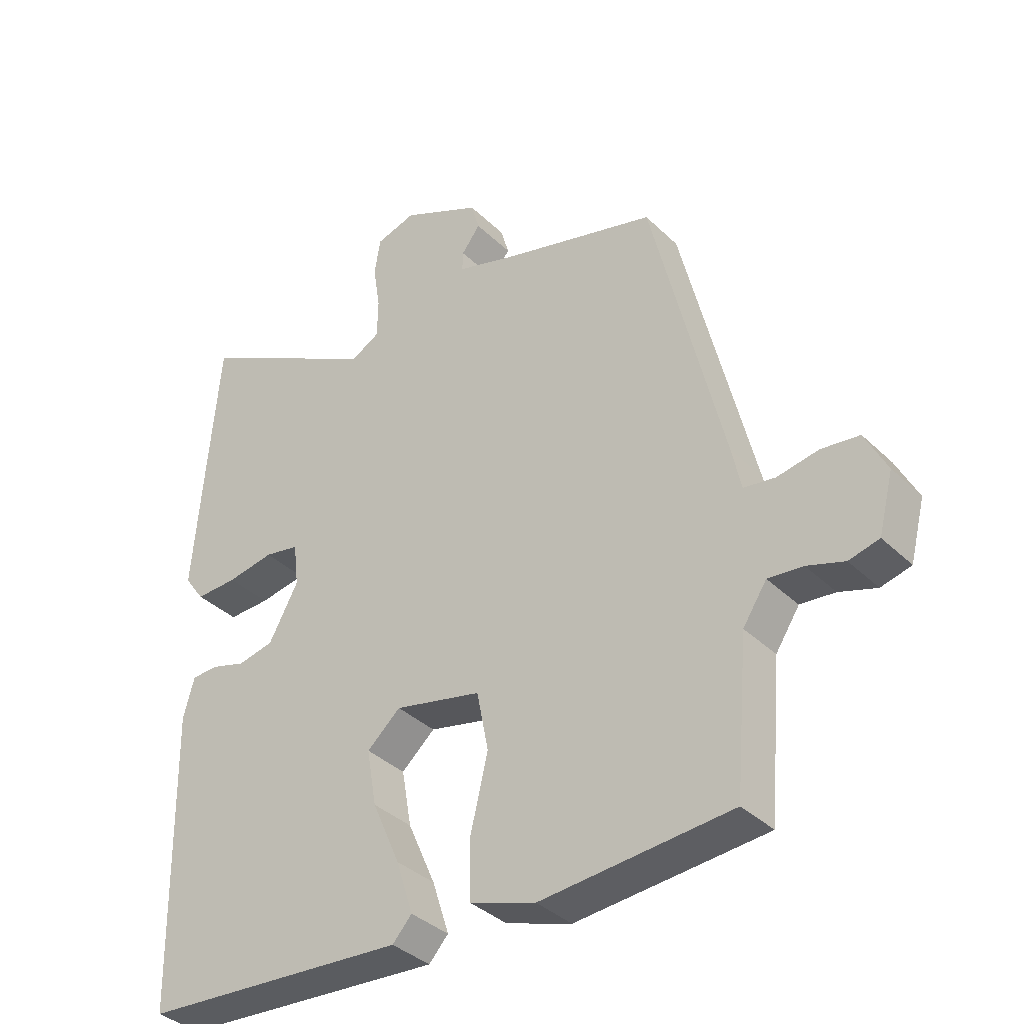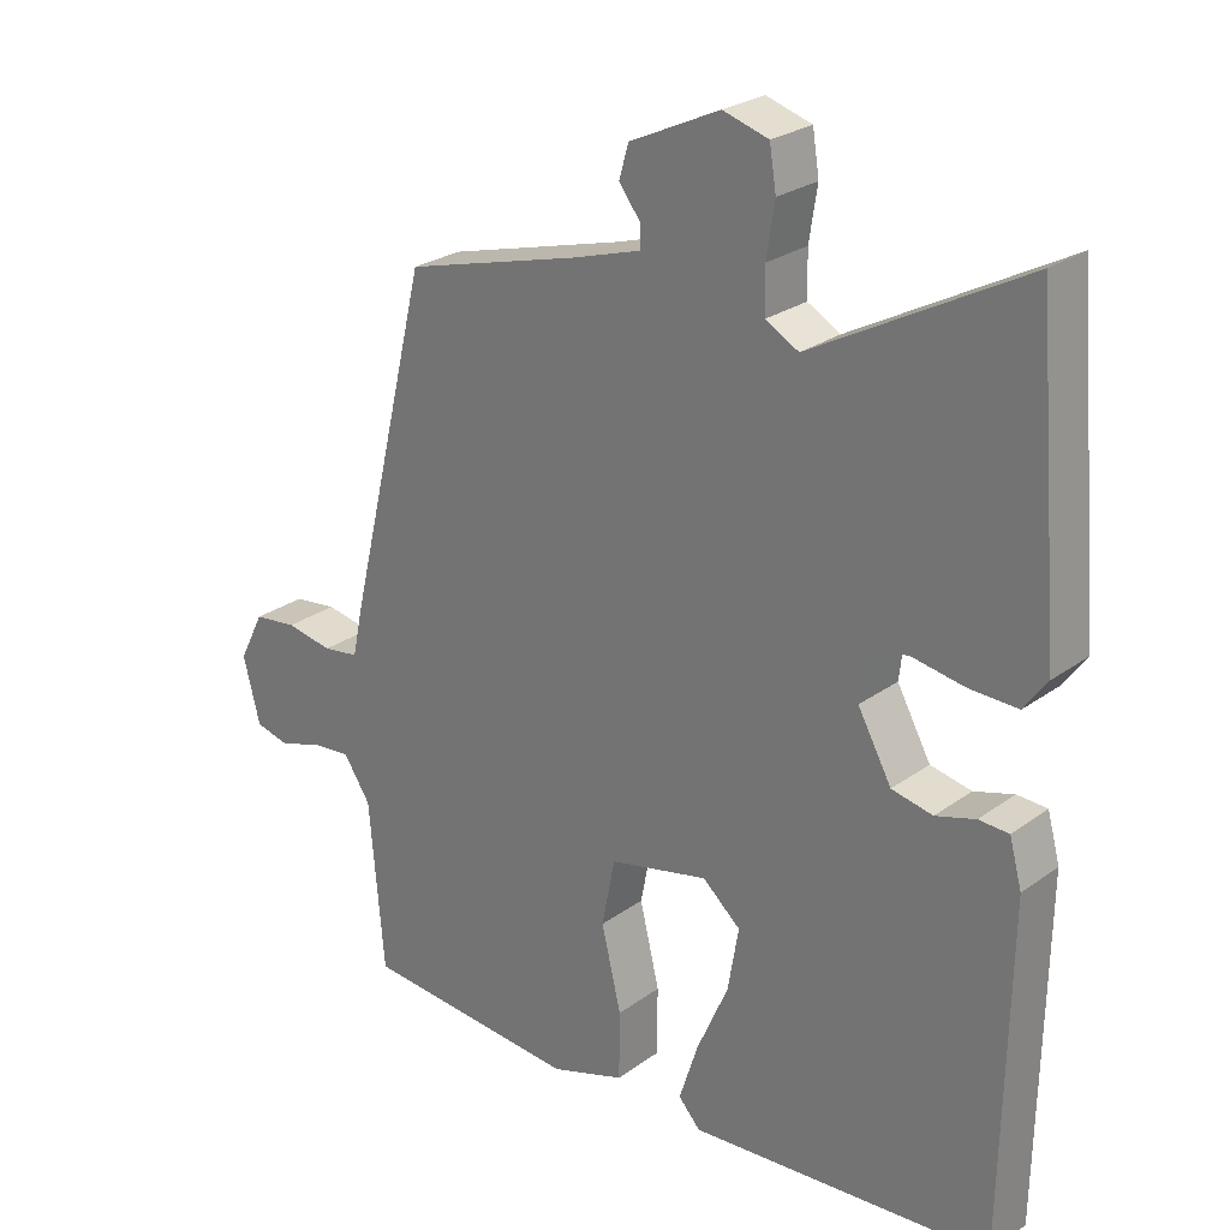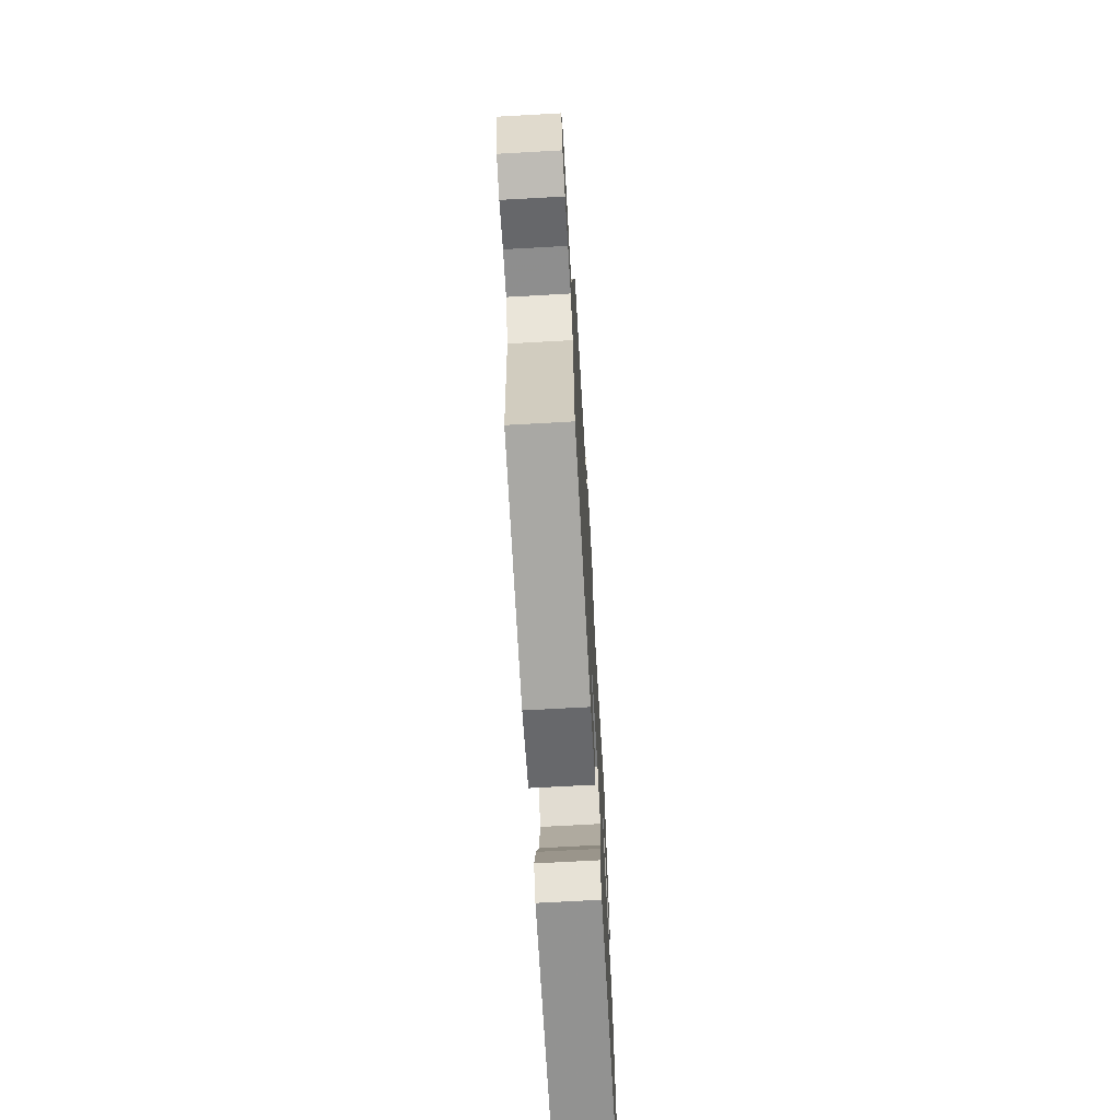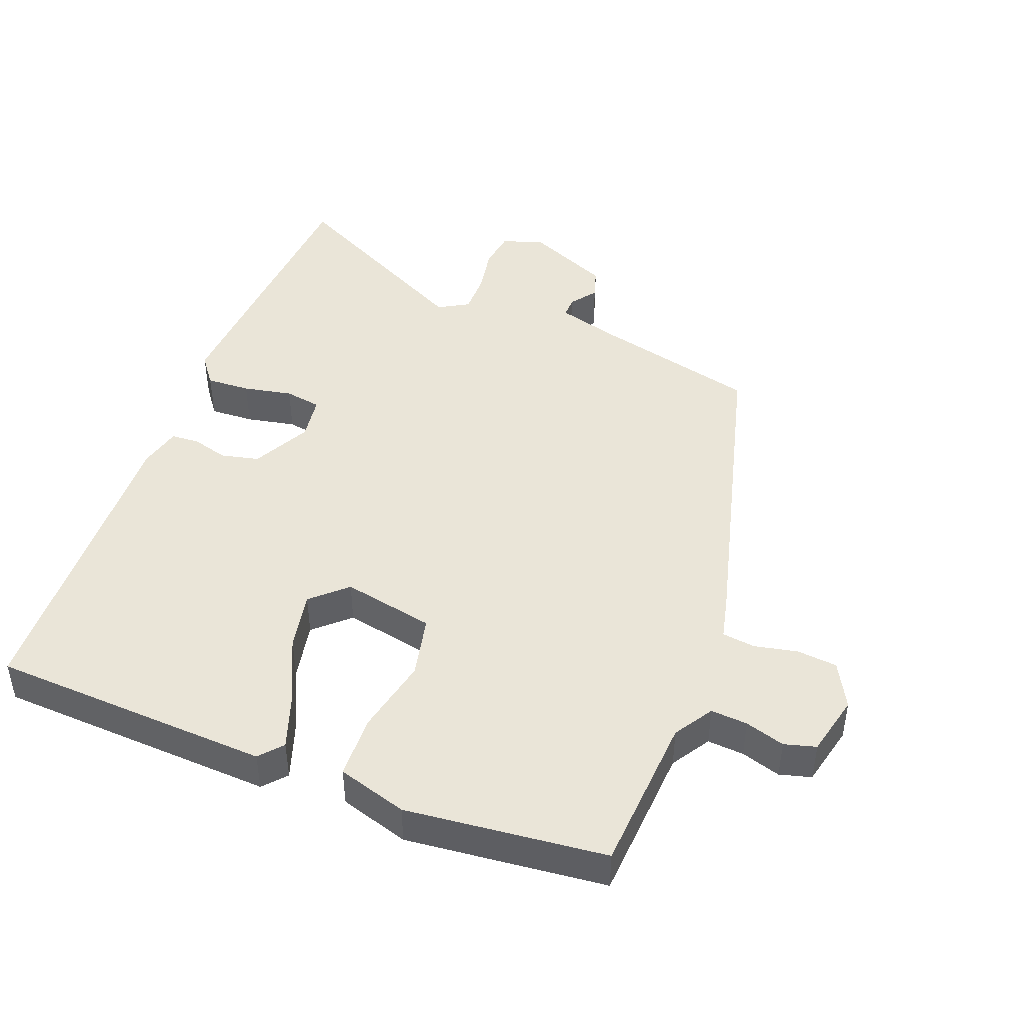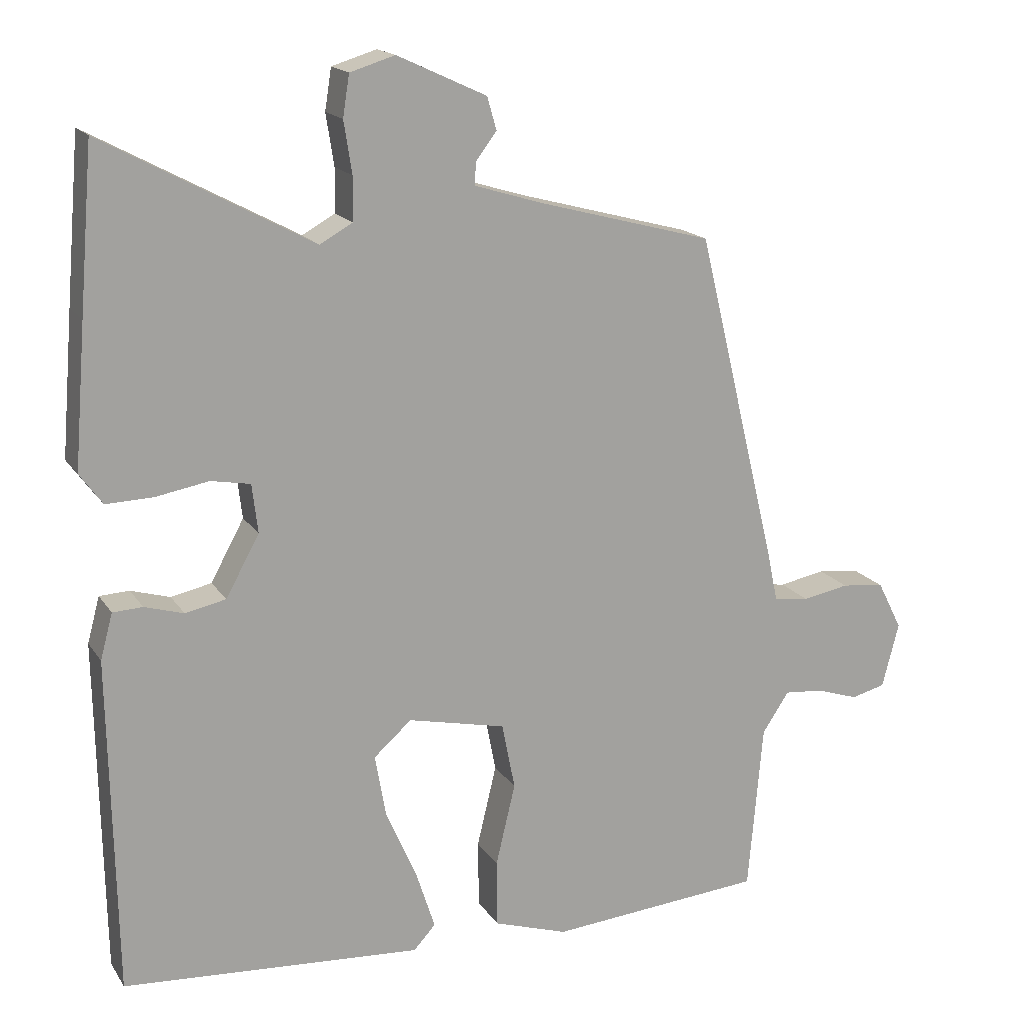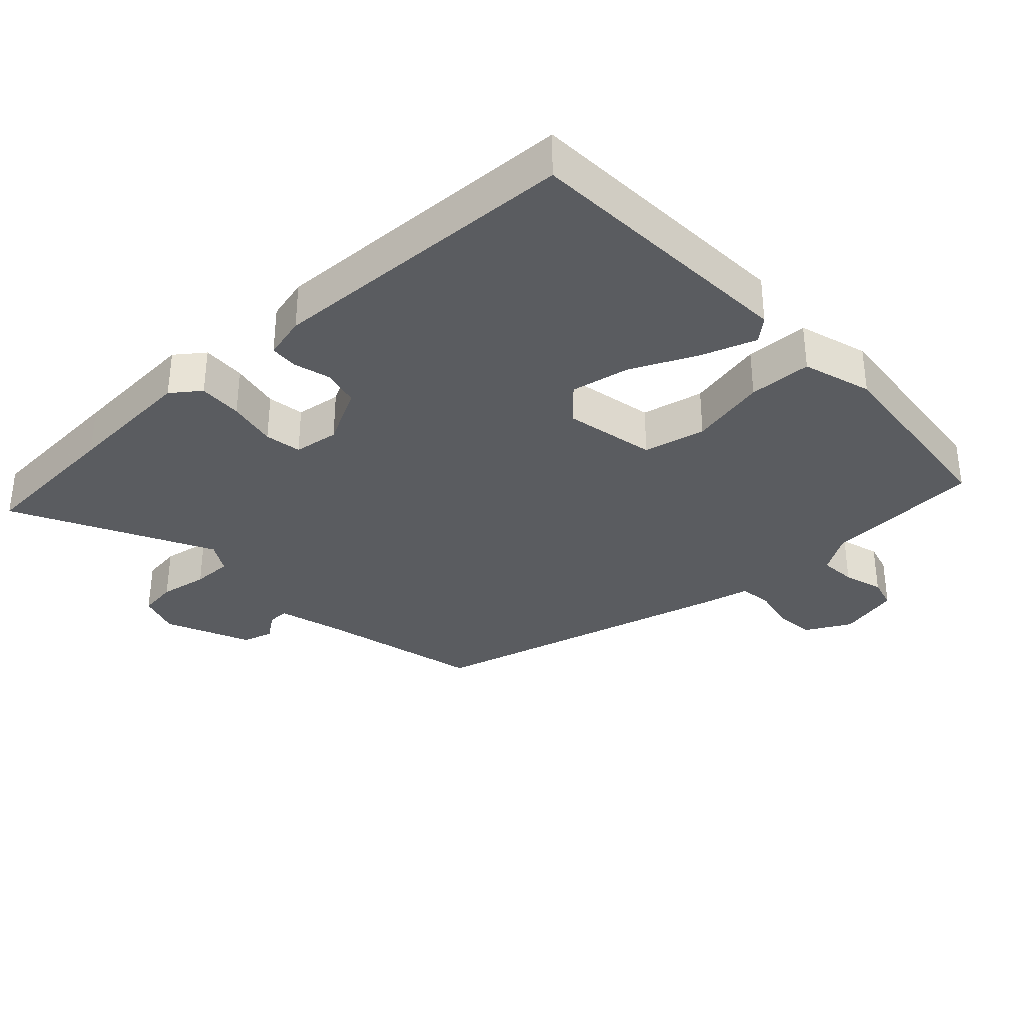
<metadata>
{"format":"obj","ext":"obj","renderer":"f3d","projection":"perspective","resolution":1024,"background":"white","views":[{"elev":-36.4,"azim":-141.0,"up":"+Z"},{"elev":25.6,"azim":41.1,"up":"+Z"},{"elev":-70.2,"azim":-86.8,"up":"+Z"},{"elev":45.3,"azim":-160.1,"up":"+Y"},{"elev":17.0,"azim":157.3,"up":"+Z"},{"elev":-33.8,"azim":131.8,"up":"+Y"}]}
</metadata>
<code>
v 0.488 0.07 0.64
v 0.507 0.07 0.416
v 0.523 0.07 0.221
v 0.492 0.07 0.178
v 0.427 0.07 0.18
v 0.354 0.07 0.193
v 0.3 0.07 0.183
v 0.292 0.07 0.116
v 0.338 0.07 0.032
v 0.394 0.07 0.02
v 0.448 0.07 0.036
v 0.489 0.07 0.034
v 0.506 0.07 -0.029
v 0.498 0.07 -0.492
v 0.085 0.07 -0.52
v 0.055 0.07 -0.487
v 0.081 0.07 -0.406
v 0.124 0.07 -0.308
v 0.139 0.07 -0.221
v 0.087 0.07 -0.175
v -0.048 0.07 -0.205
v -0.066 0.07 -0.297
v -0.039 0.07 -0.41
v -0.04 0.07 -0.503
v -0.142 0.07 -0.536
v -0.438 0.07 -0.511
v -0.458 0.07 -0.278
v -0.495 0.07 -0.222
v -0.549 0.07 -0.227
v -0.607 0.07 -0.246
v -0.654 0.07 -0.234
v -0.677 0.07 -0.144
v -0.643 0.07 -0.077
v -0.584 0.07 -0.07
v -0.52 0.07 -0.082
v -0.471 0.07 -0.075
v -0.457 0.07 -0.009
v -0.345 0.07 0.454
v -0.106 0.07 0.518
v -0.011 0.07 0.547
v -0.012 0.07 0.578
v -0.041 0.07 0.616
v -0.028 0.07 0.661
v 0.095 0.07 0.718
v 0.157 0.07 0.699
v 0.166 0.07 0.642
v 0.155 0.07 0.571
v 0.156 0.07 0.511
v 0.201 0.07 0.486
v 0.488 0 0.64
v 0.507 0 0.416
v 0.523 0 0.221
v 0.492 0 0.178
v 0.427 0 0.18
v 0.354 0 0.193
v 0.3 0 0.183
v 0.292 0 0.116
v 0.338 0 0.032
v 0.394 0 0.02
v 0.448 0 0.036
v 0.489 0 0.034
v 0.506 0 -0.029
v 0.498 0 -0.492
v 0.085 0 -0.52
v 0.055 0 -0.487
v 0.081 0 -0.406
v 0.124 0 -0.308
v 0.139 0 -0.221
v 0.087 0 -0.175
v -0.048 0 -0.205
v -0.066 0 -0.297
v -0.039 0 -0.41
v -0.04 0 -0.503
v -0.142 0 -0.536
v -0.438 0 -0.511
v -0.458 0 -0.278
v -0.495 0 -0.222
v -0.549 0 -0.227
v -0.607 0 -0.246
v -0.654 0 -0.234
v -0.677 0 -0.144
v -0.643 0 -0.077
v -0.584 0 -0.07
v -0.52 0 -0.082
v -0.471 0 -0.075
v -0.457 0 -0.009
v -0.345 0 0.454
v -0.106 0 0.518
v -0.011 0 0.547
v -0.012 0 0.578
v -0.041 0 0.616
v -0.028 0 0.661
v 0.095 0 0.718
v 0.157 0 0.699
v 0.166 0 0.642
v 0.155 0 0.571
v 0.156 0 0.511
v 0.201 0 0.486
f 45 46 47
f 44 45 47
f 43 44 47
f 42 43 47
f 41 42 47
f 40 41 47 48
f 39 40 48 49
f 38 39 49
f 37 38 49
f 36 37 49
f 33 34 35
f 32 33 35
f 31 32 35
f 30 31 35
f 29 30 35
f 28 29 35 36
f 49 1 2
f 36 49 2
f 28 36 2
f 27 28 2
f 25 26 27
f 24 25 27
f 23 24 27
f 22 23 27
f 16 17 18
f 15 16 18
f 14 15 18
f 13 14 18
f 12 13 18
f 11 12 18
f 10 11 18
f 9 10 18 19
f 8 9 19 20
f 4 5 6
f 3 4 6
f 2 3 6
f 2 6 7
f 27 2 7
f 21 22 27
f 20 21 27
f 8 20 27
f 7 8 27
f 96 95 94
f 96 94 93
f 96 93 92
f 96 92 91
f 96 91 90
f 97 96 90 89
f 98 97 89 88
f 98 88 87
f 98 87 86
f 98 86 85
f 84 83 82
f 84 82 81
f 84 81 80
f 84 80 79
f 84 79 78
f 85 84 78 77
f 51 50 98
f 51 98 85
f 51 85 77
f 51 77 76
f 76 75 74
f 76 74 73
f 76 73 72
f 76 72 71
f 67 66 65
f 67 65 64
f 67 64 63
f 67 63 62
f 67 62 61
f 67 61 60
f 67 60 59
f 68 67 59 58
f 69 68 58 57
f 55 54 53
f 55 53 52
f 55 52 51
f 56 55 51
f 56 51 76
f 76 71 70
f 76 70 69
f 76 69 57
f 76 57 56
f 1 50 51 2
f 2 51 52 3
f 3 52 53 4
f 4 53 54 5
f 5 54 55 6
f 6 55 56 7
f 7 56 57 8
f 8 57 58 9
f 9 58 59 10
f 10 59 60 11
f 11 60 61 12
f 12 61 62 13
f 13 62 63 14
f 14 63 64 15
f 15 64 65 16
f 16 65 66 17
f 17 66 67 18
f 18 67 68 19
f 19 68 69 20
f 20 69 70 21
f 21 70 71 22
f 22 71 72 23
f 23 72 73 24
f 24 73 74 25
f 25 74 75 26
f 26 75 76 27
f 27 76 77 28
f 28 77 78 29
f 29 78 79 30
f 30 79 80 31
f 31 80 81 32
f 32 81 82 33
f 33 82 83 34
f 34 83 84 35
f 35 84 85 36
f 36 85 86 37
f 37 86 87 38
f 38 87 88 39
f 39 88 89 40
f 40 89 90 41
f 41 90 91 42
f 42 91 92 43
f 43 92 93 44
f 44 93 94 45
f 45 94 95 46
f 46 95 96 47
f 47 96 97 48
f 48 97 98 49
f 49 98 50 1

</code>
